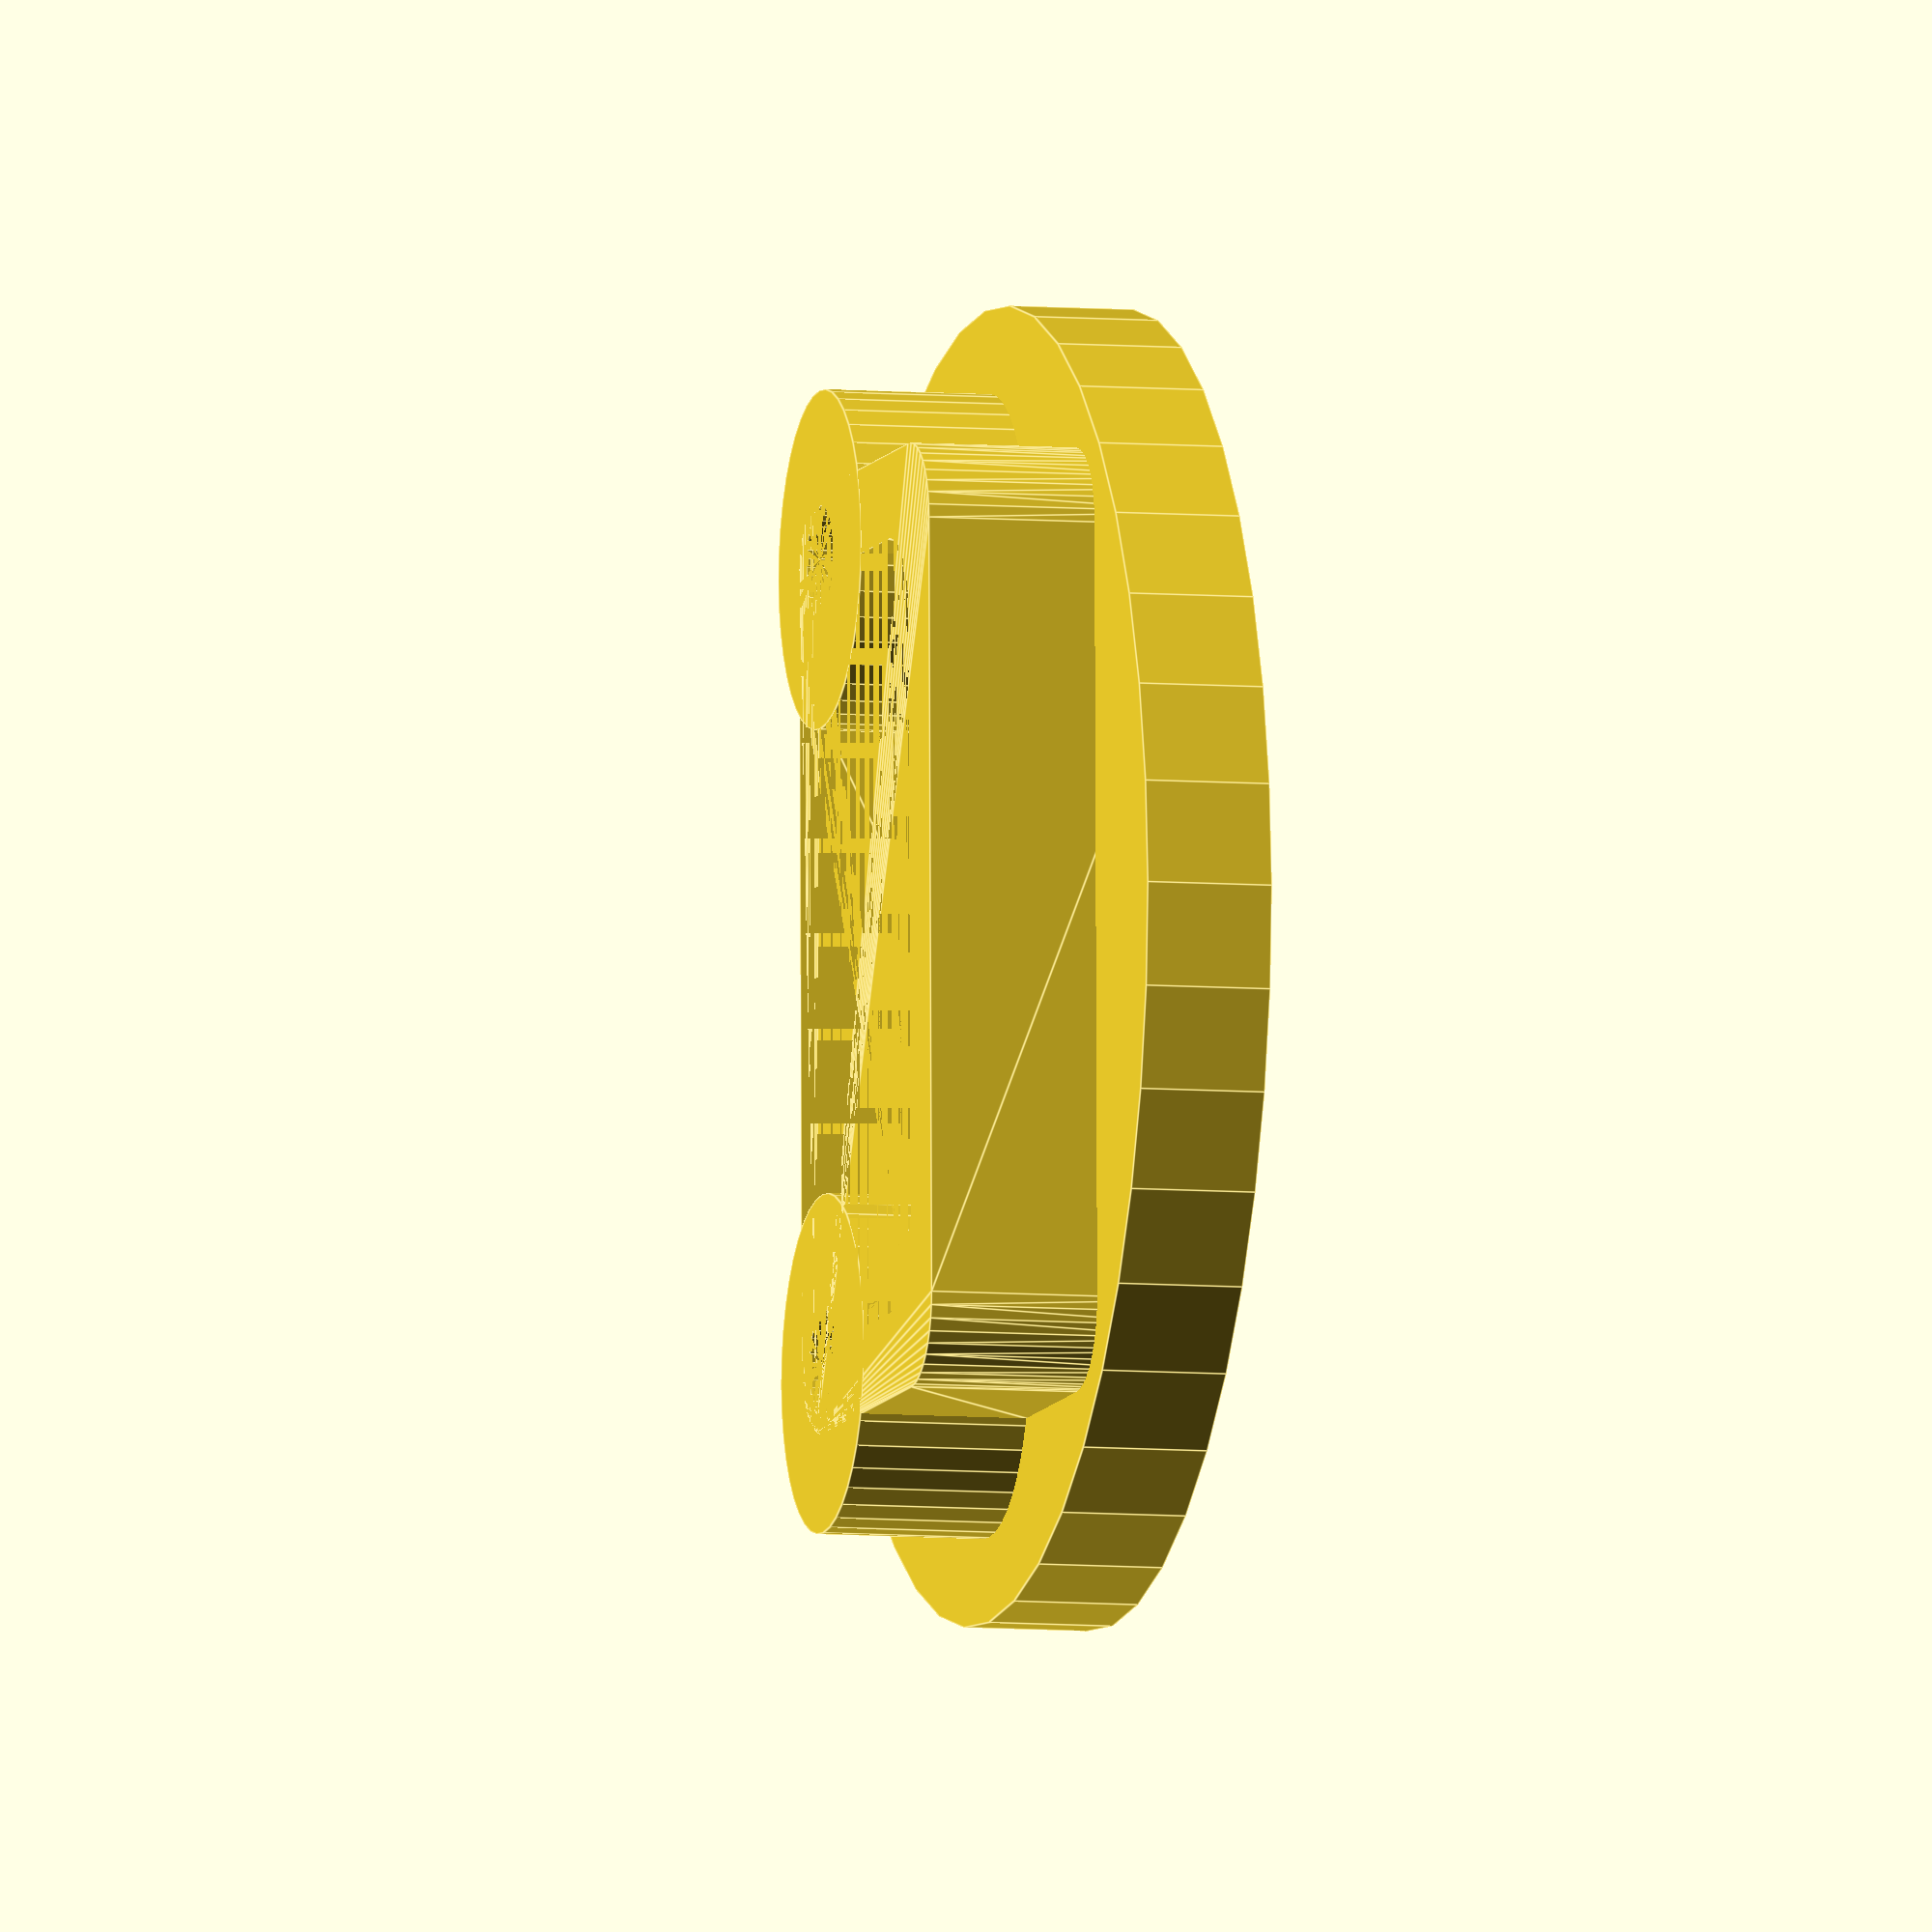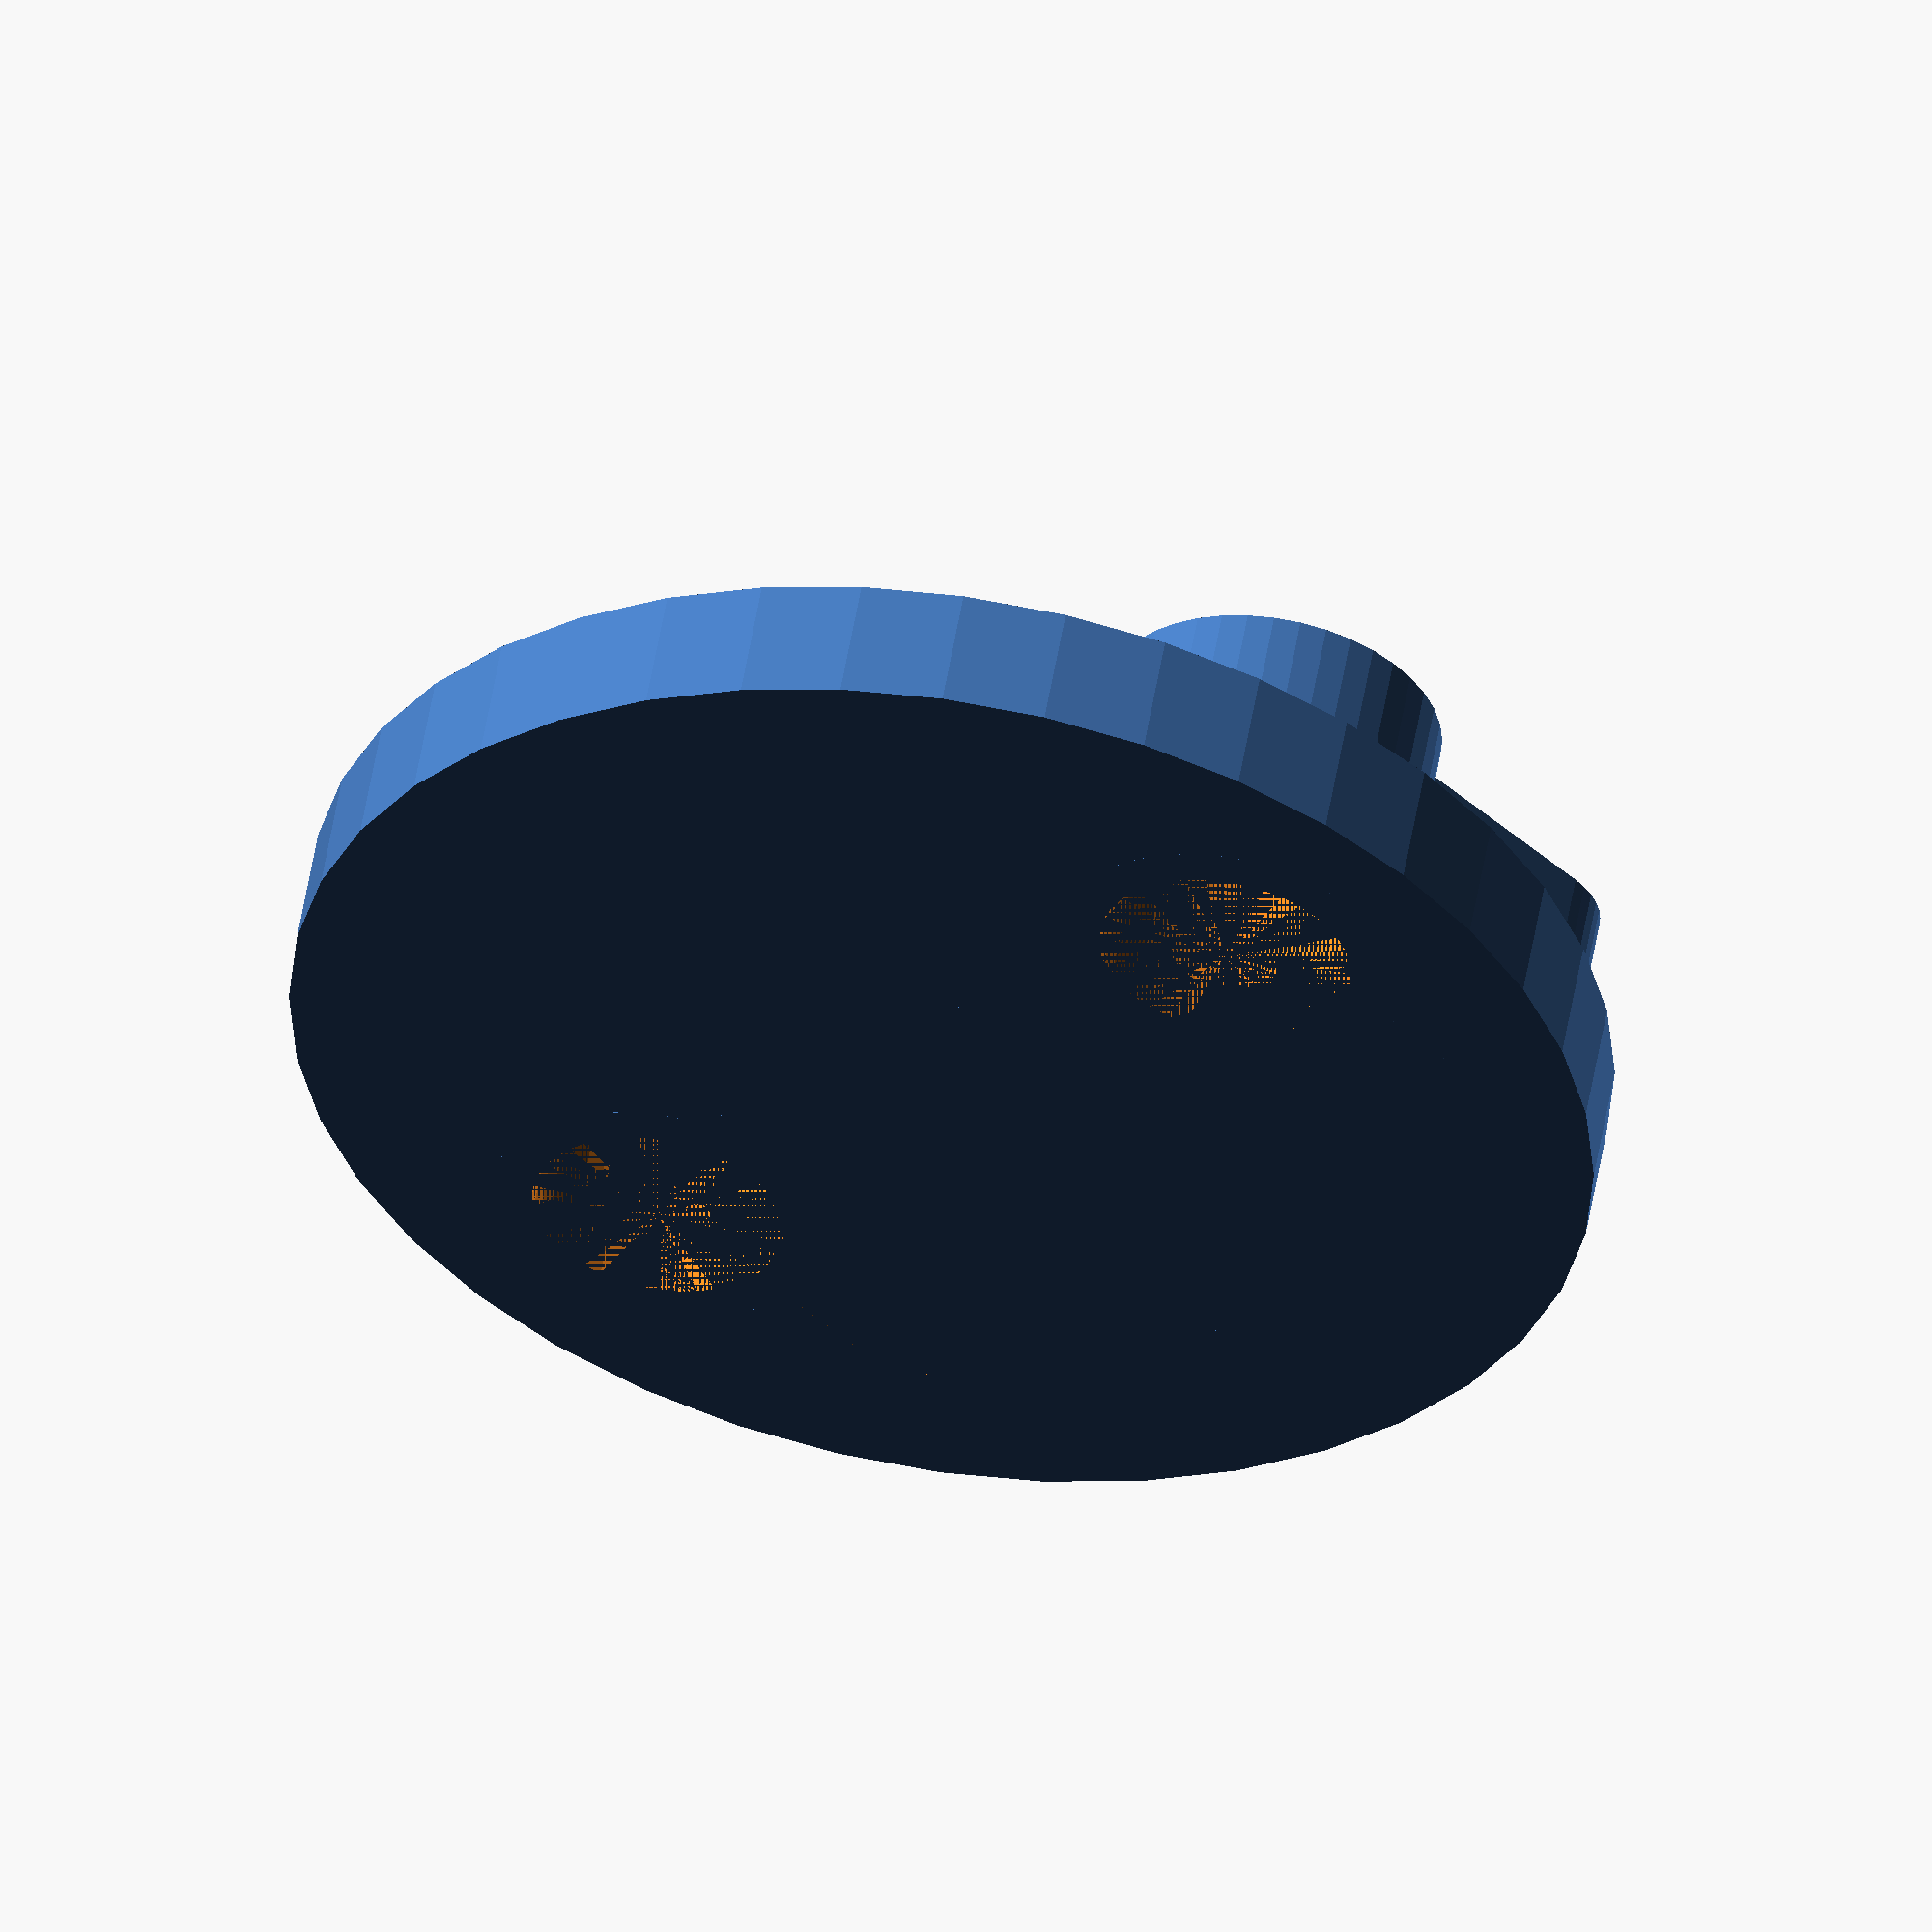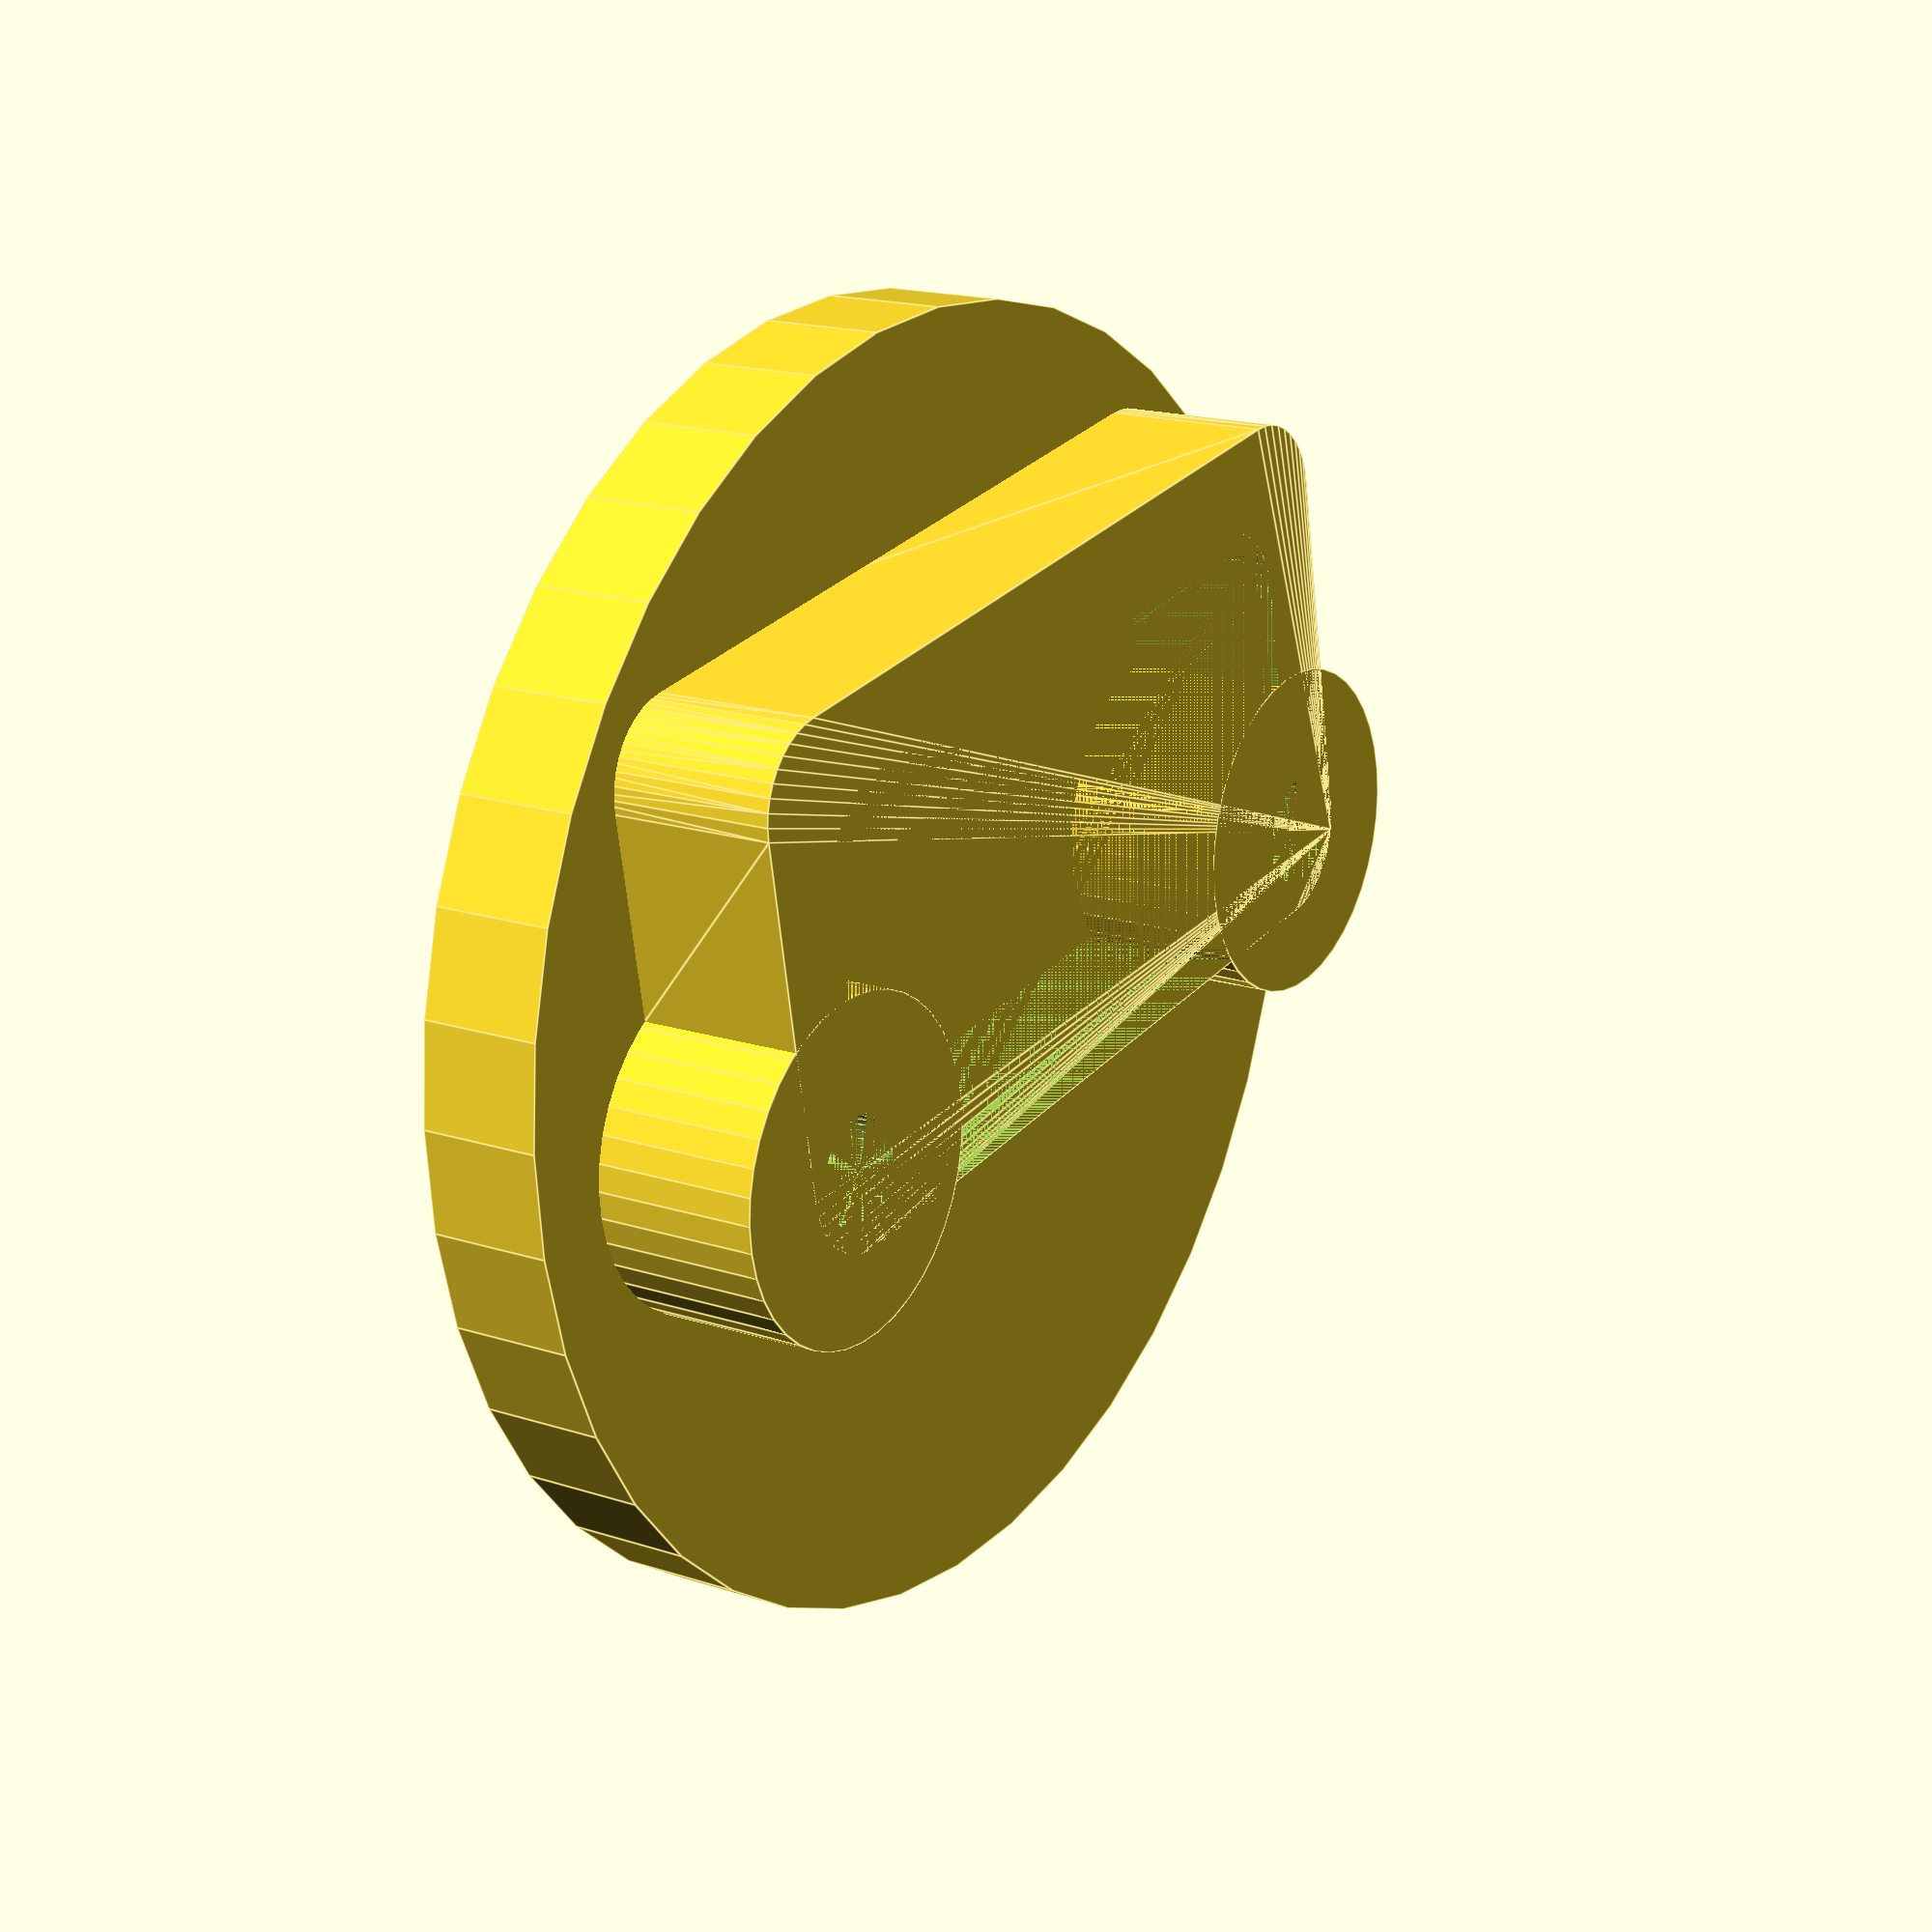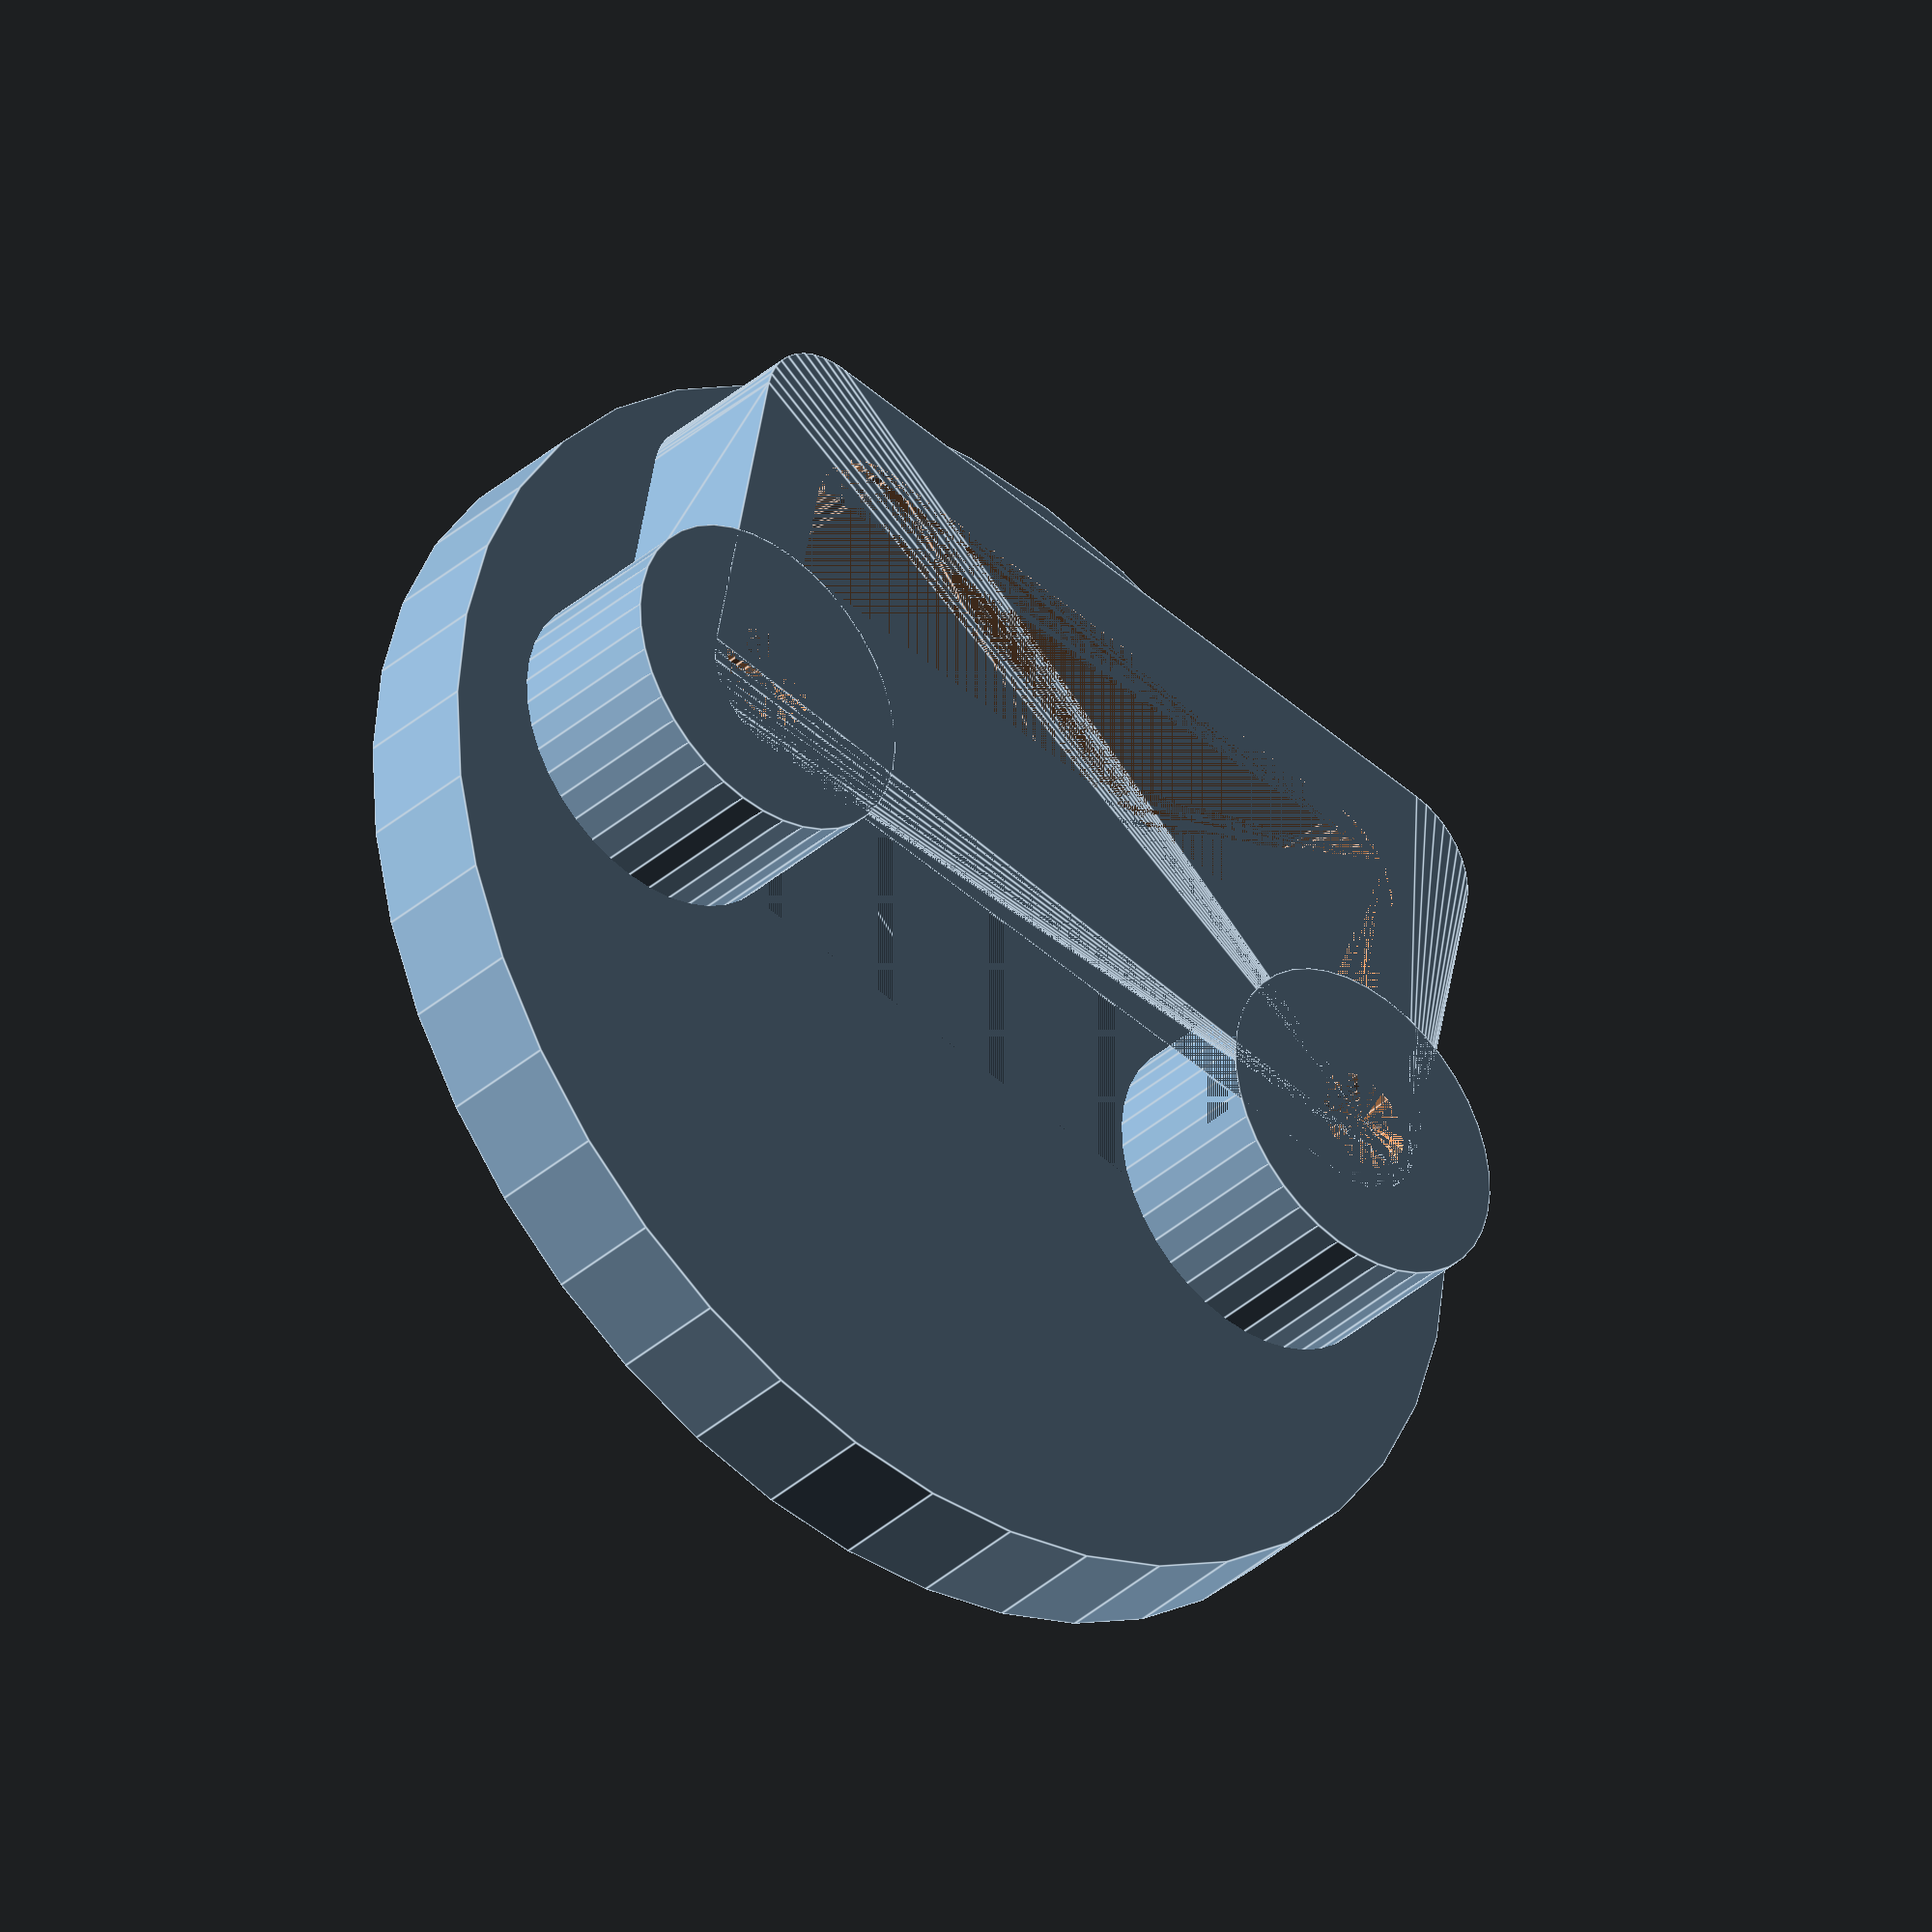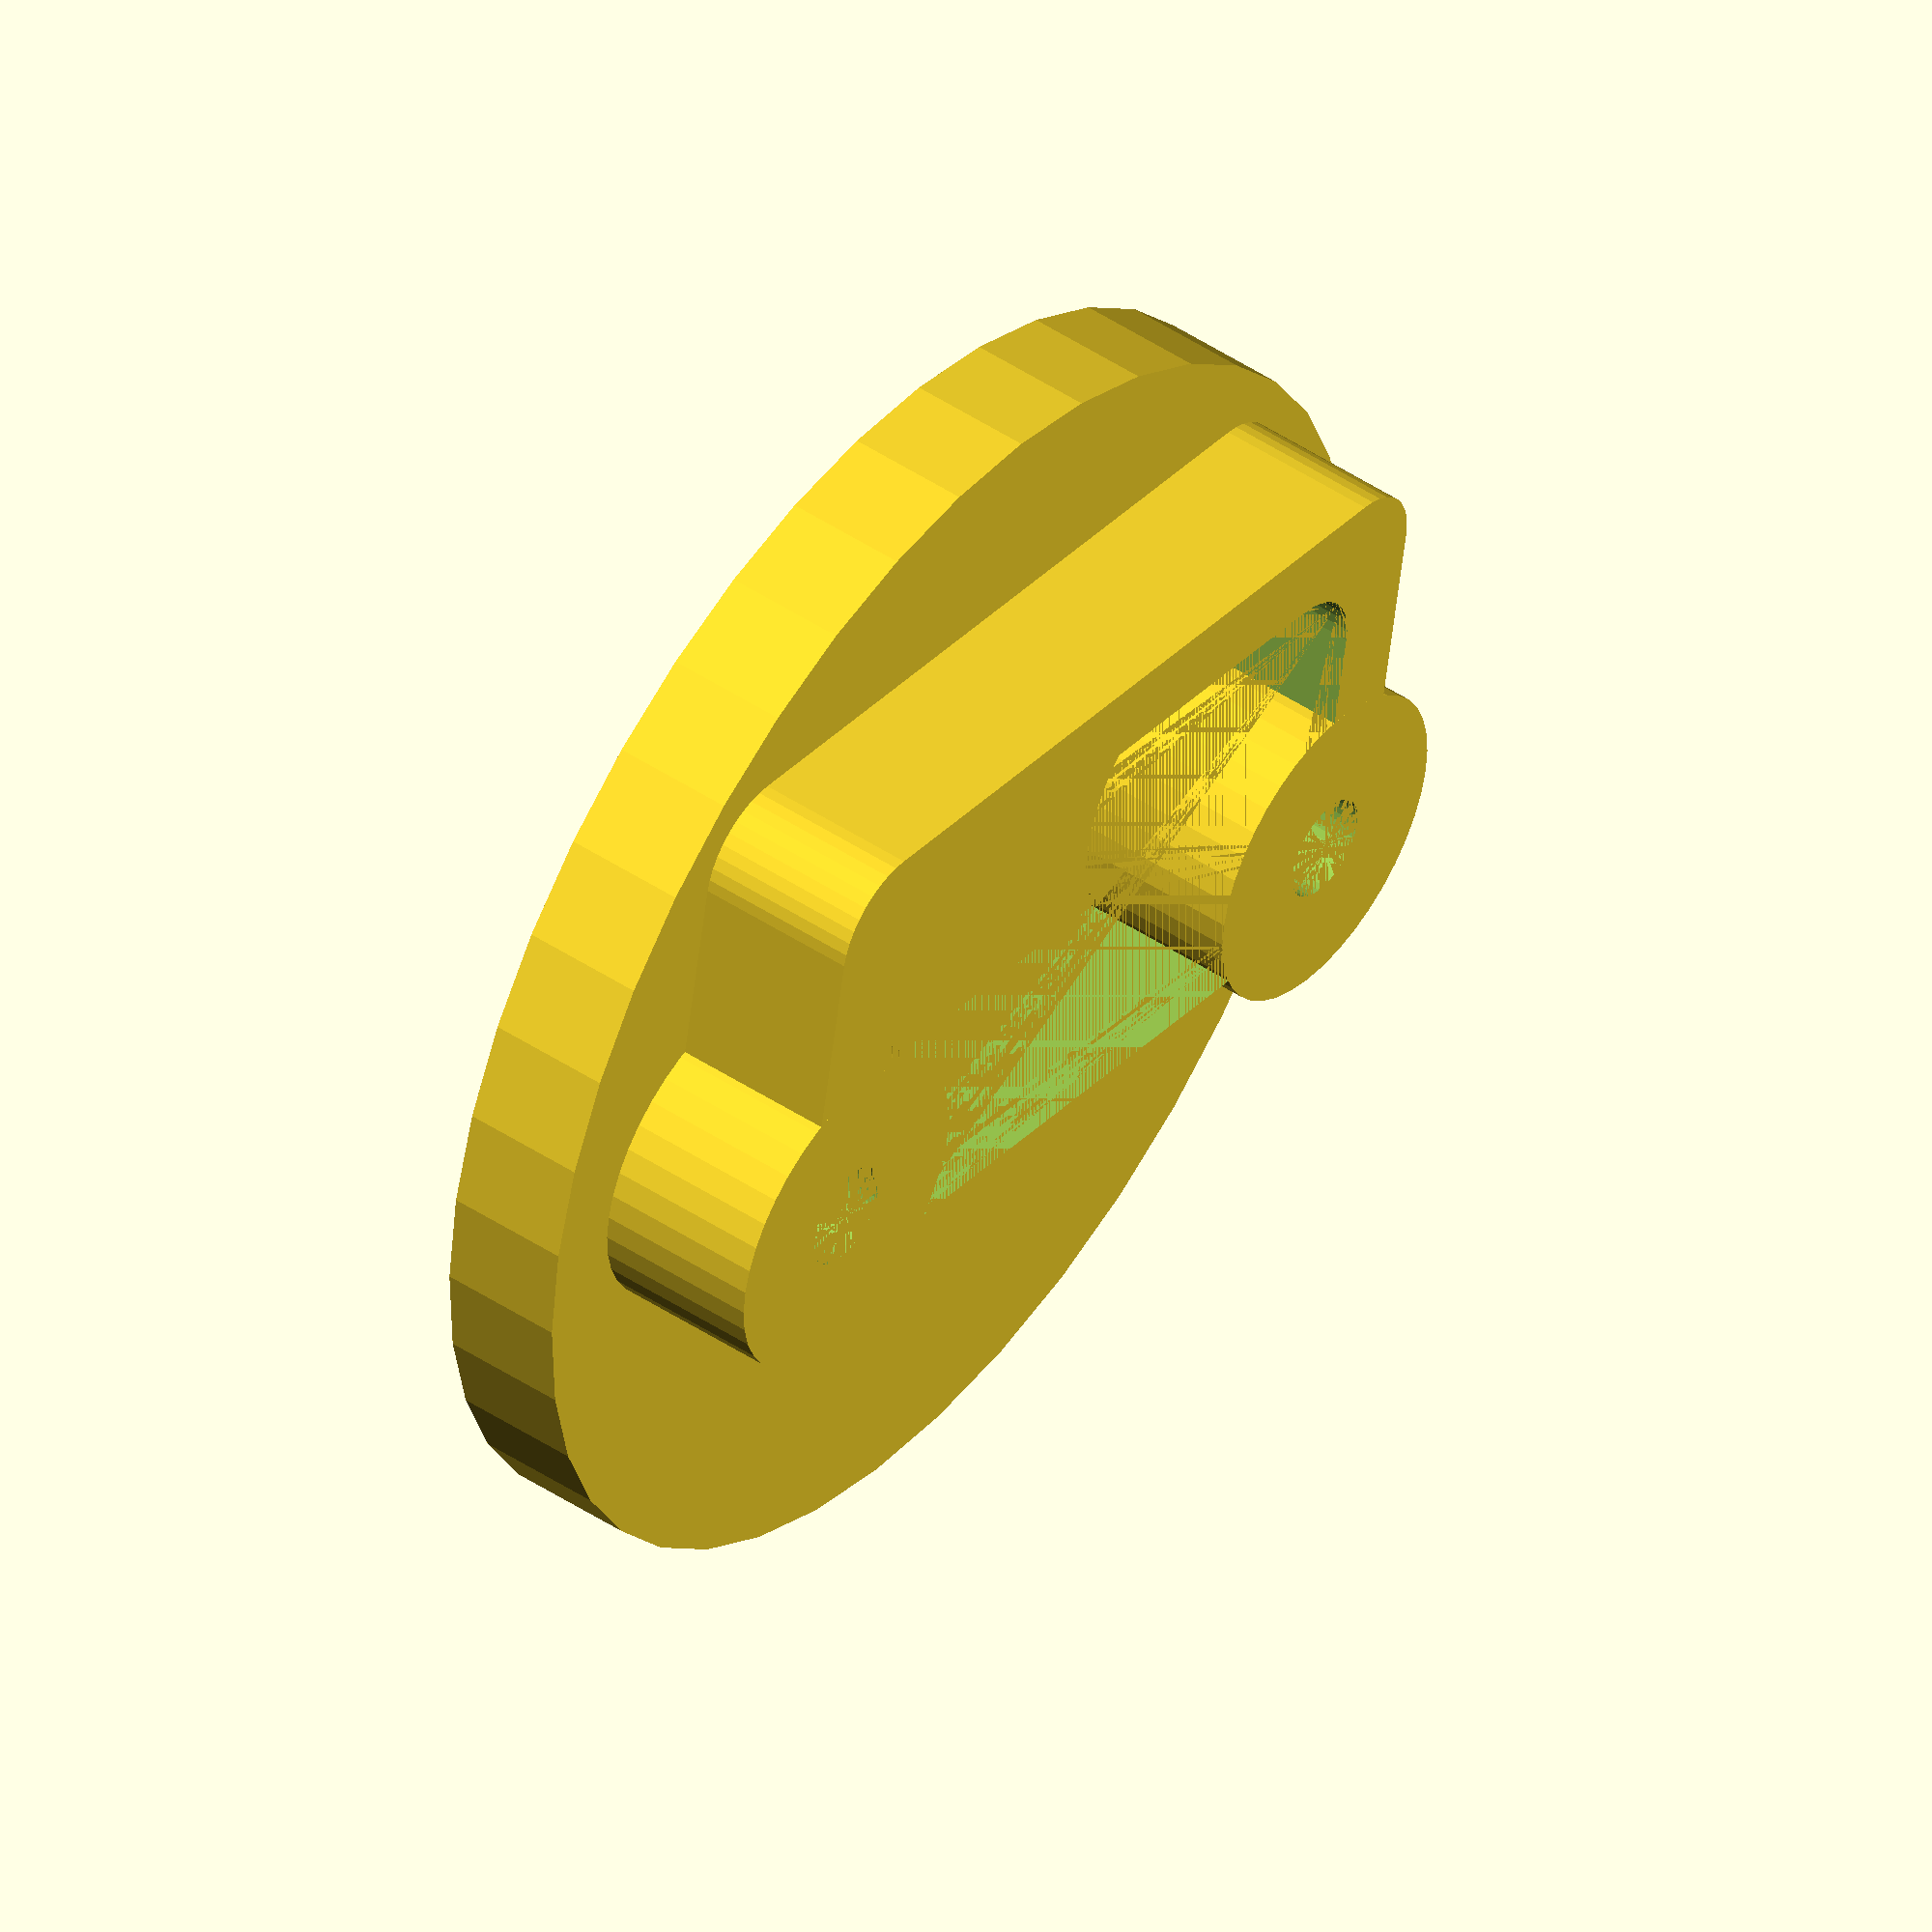
<openscad>
$fn=40;

difference () {
    union() {
        cylinder(r=31/2, h=3);

        difference() {
            translate([(-22.3+4)/2, 0, 0]) {
                minkowski() {
                    cube([22.3-4, 12.5-4, 7-1]);
                    cylinder(r=2, h=1);
                }
            }
            translate([(-18.3+4)/2, 0, 0]) {
                minkowski() {
                    cube([18.3-4, 10.5-4, 7-1]);
                    cylinder(r=2, h=1);
                }
            }
        }
        translate([19/2, 0, 0]) {
            cylinder(r=4, h=7);
        }
        translate([-19/2, 0, 0]) {
            cylinder(r=4, h=7);
        }
    }
    union() {
        translate([19/2, 0, 0]) {
            cylinder(r=2.55/2, h=7);
            cylinder(r=6/2, h=4.5);
        }
        translate([-19/2, 0, 0]) {
            cylinder(r=2.55/2, h=7);
            cylinder(r=6/2, h=4.5);
        }    
    }
}
</openscad>
<views>
elev=6.8 azim=89.2 roll=75.9 proj=o view=edges
elev=125.8 azim=44.9 roll=350.5 proj=o view=solid
elev=163.3 azim=169.6 roll=236.1 proj=p view=edges
elev=37.0 azim=11.2 roll=318.4 proj=o view=edges
elev=312.8 azim=10.5 roll=306.9 proj=o view=solid
</views>
